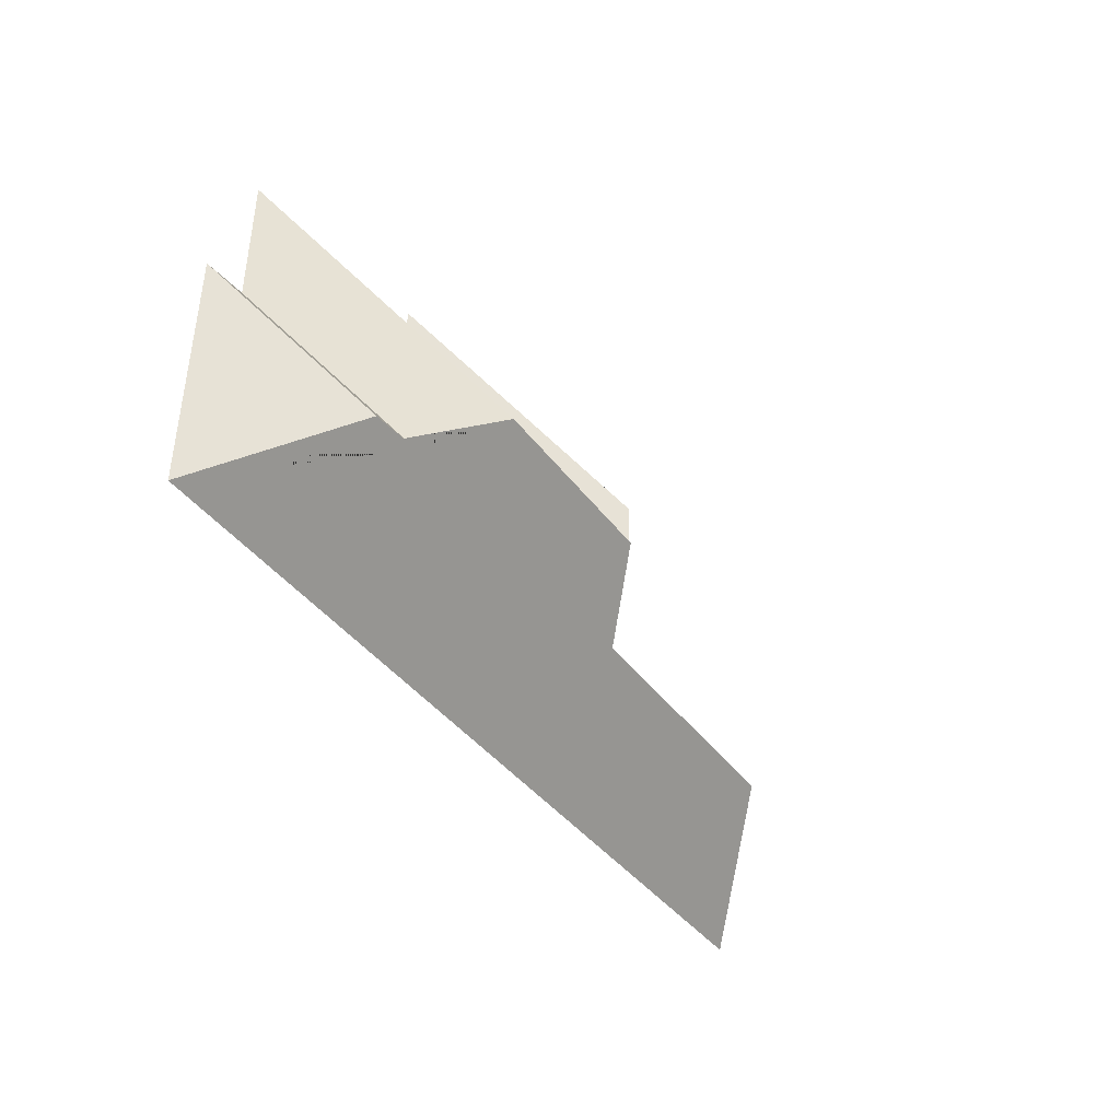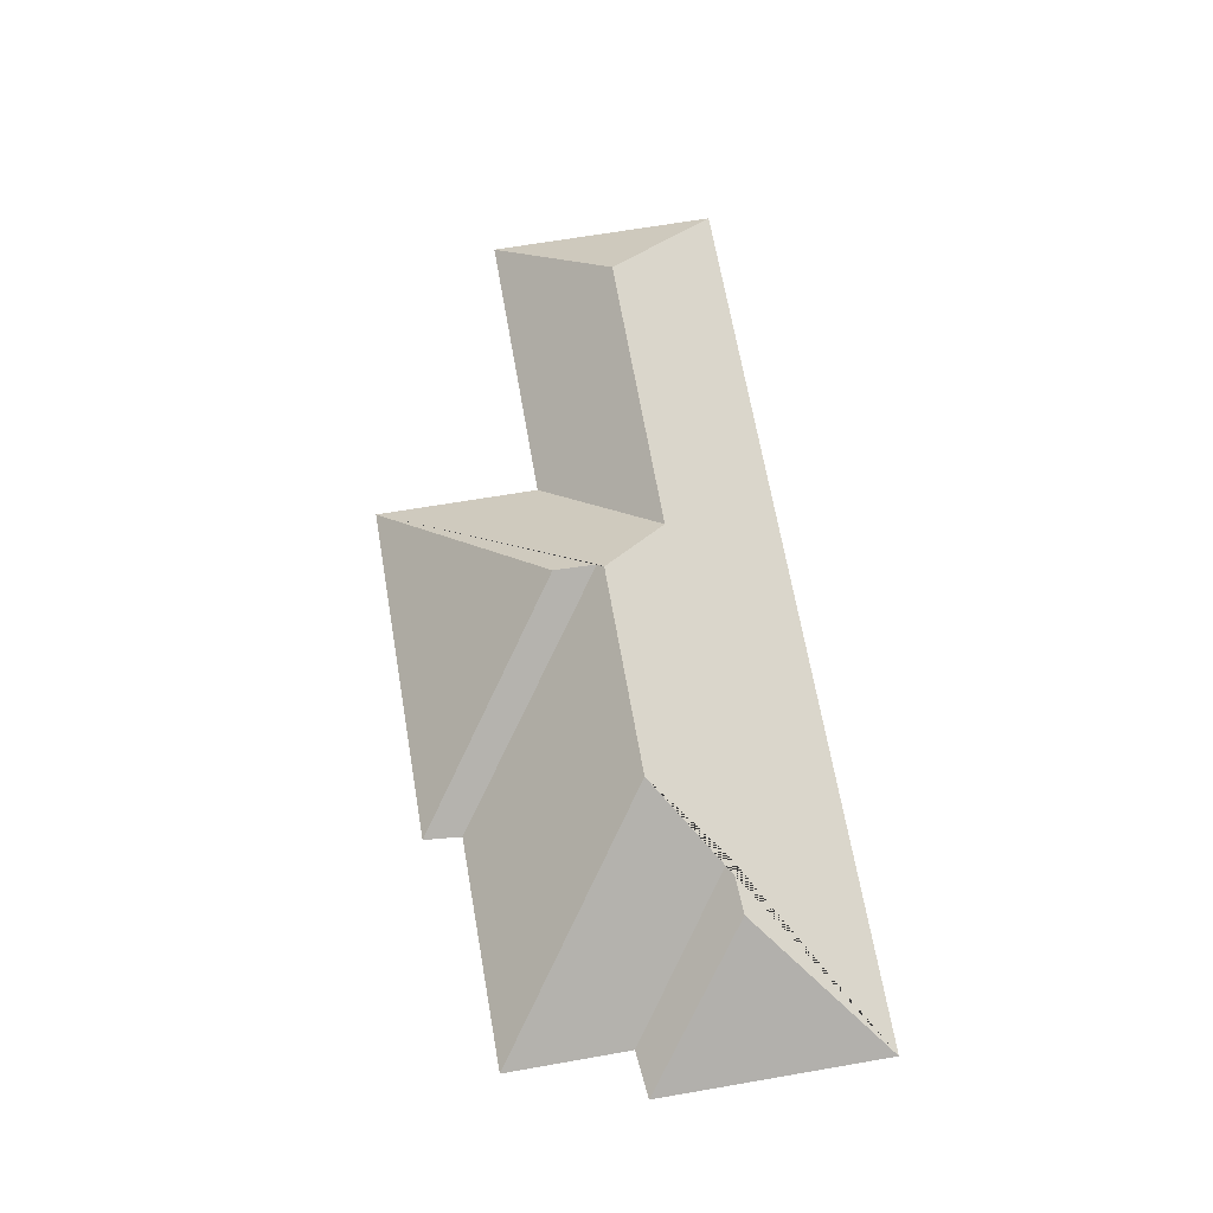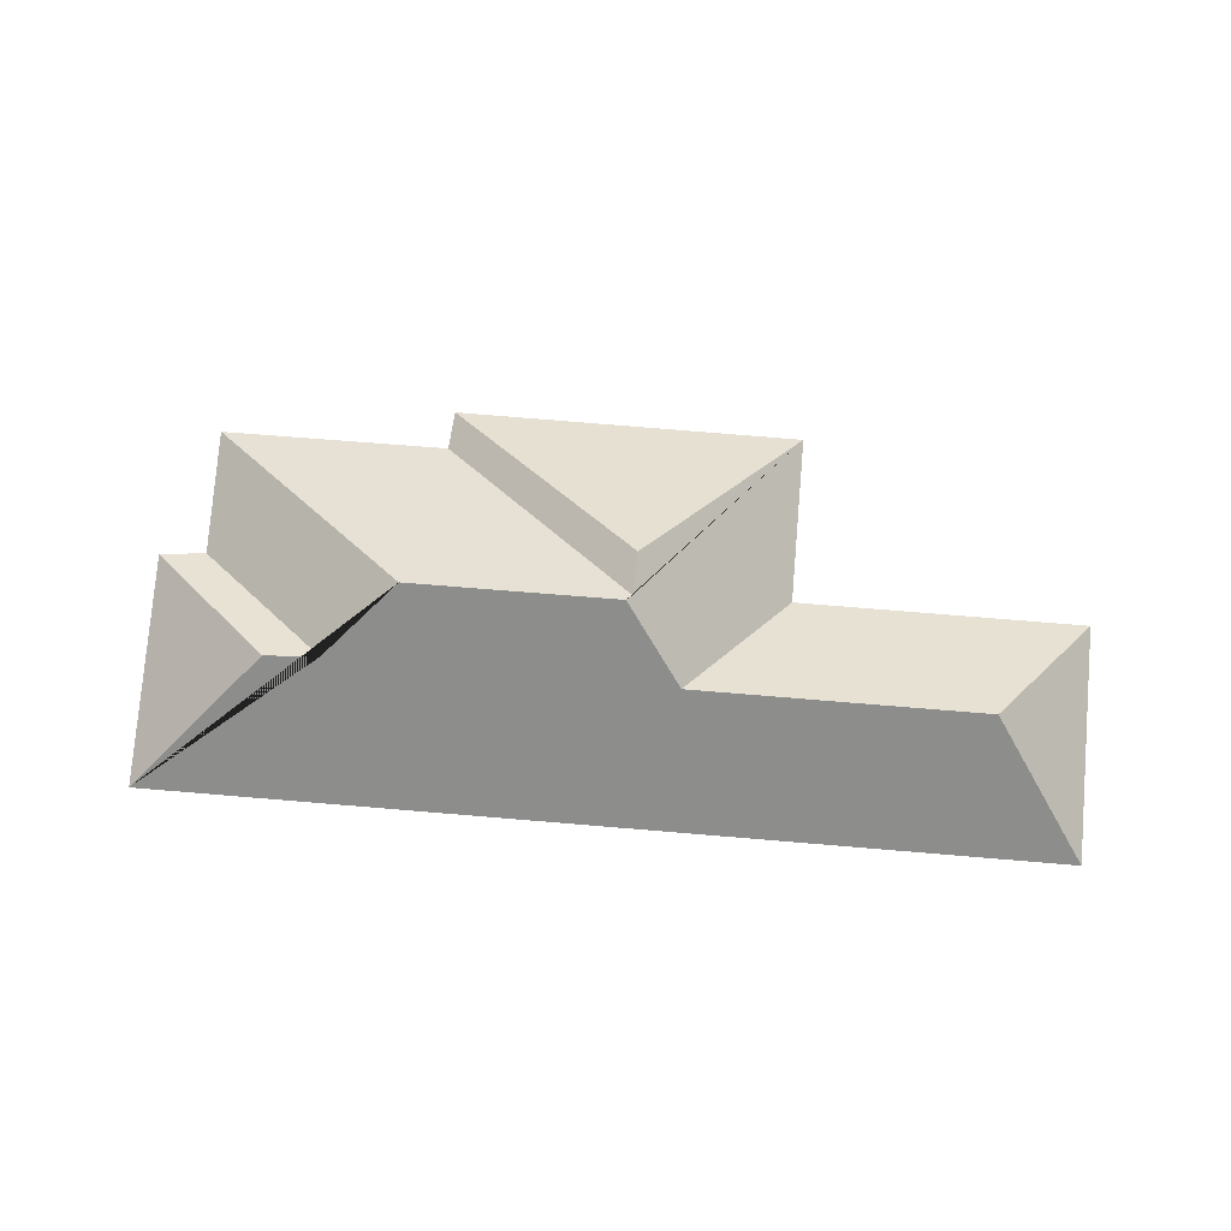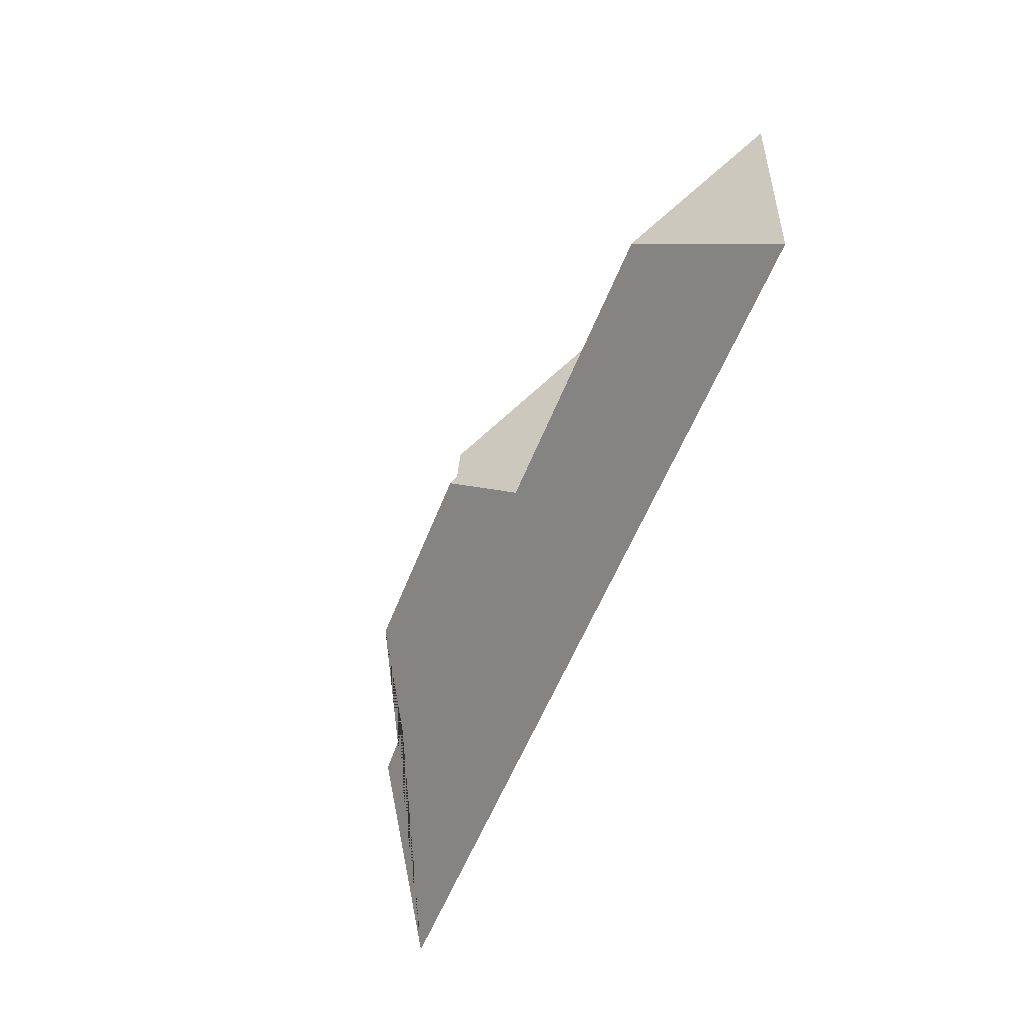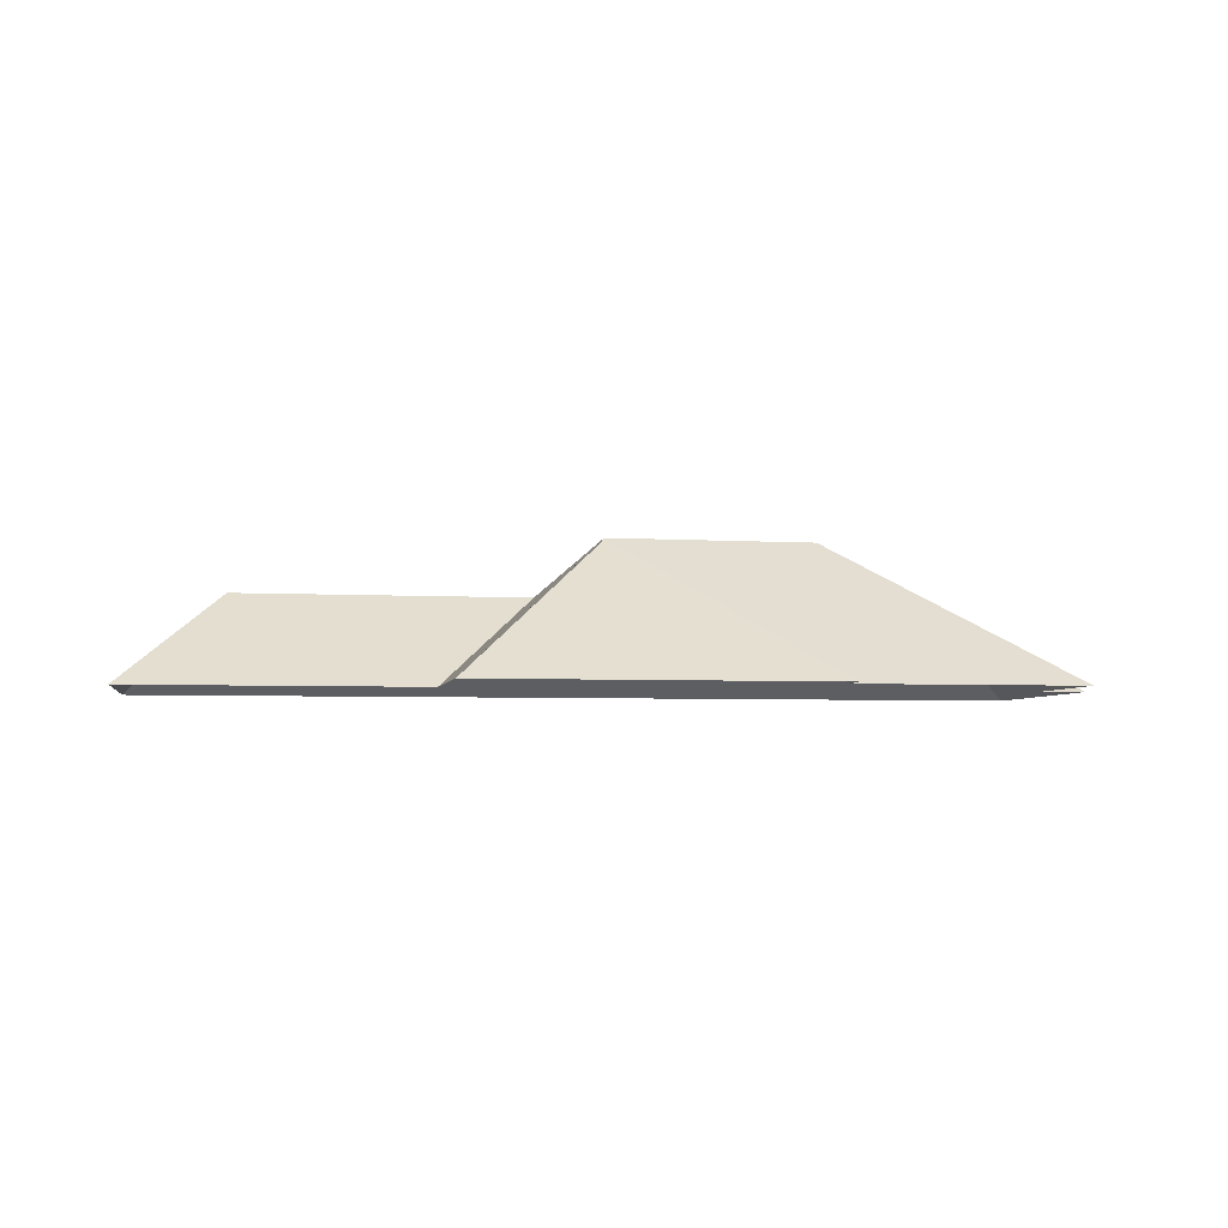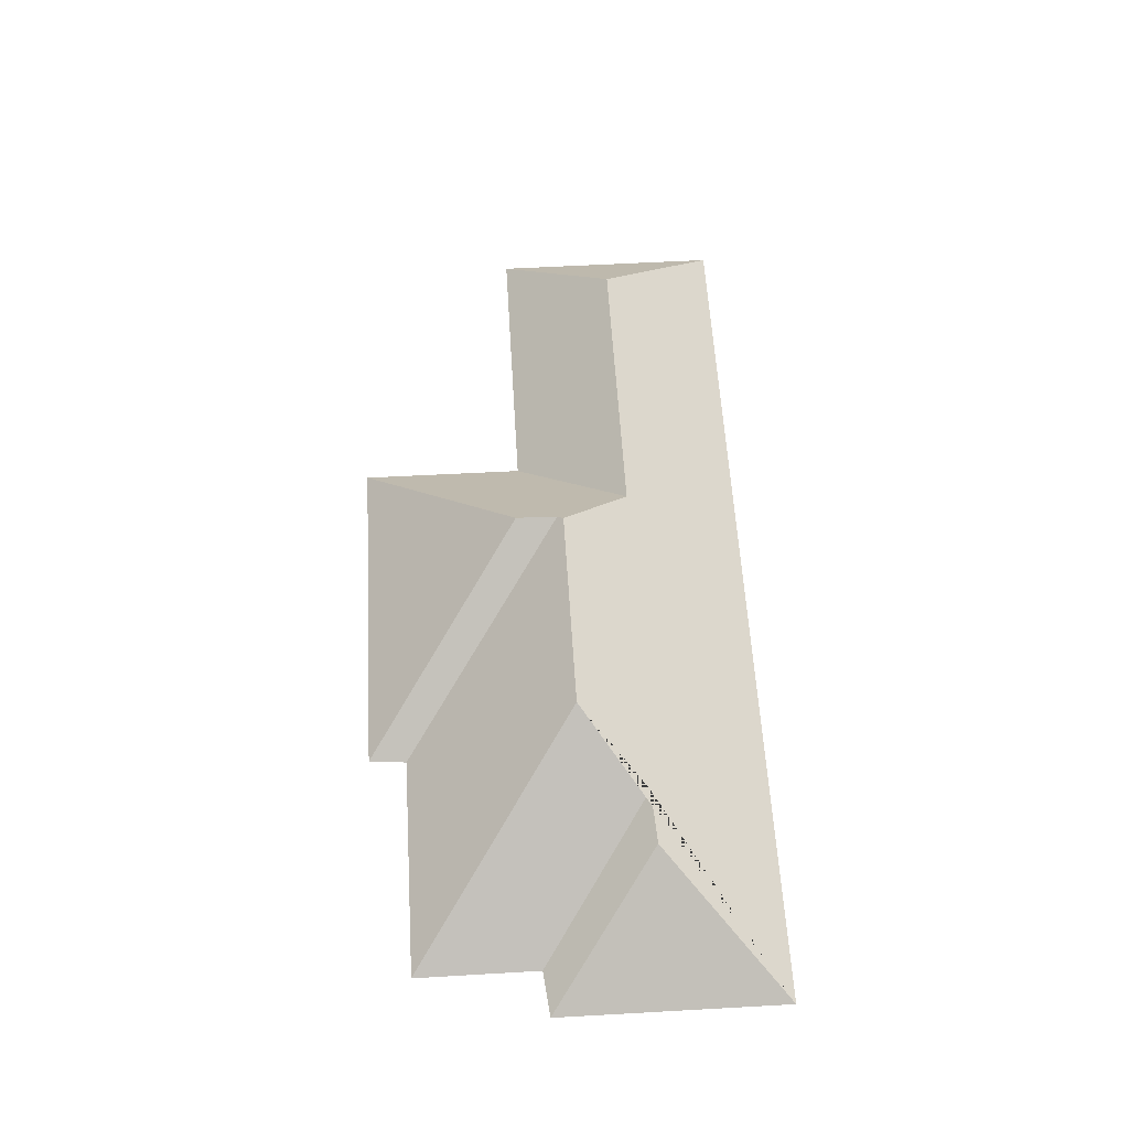
<metadata>
{"format":"obj","ext":"obj","renderer":"f3d","projection":"perspective","resolution":1024,"background":"white","views":[{"elev":-33.6,"azim":121.0,"up":"+Z"},{"elev":66.7,"azim":77.0,"up":"+Y"},{"elev":78.4,"azim":-178.5,"up":"+Y"},{"elev":-58.8,"azim":-111.1,"up":"+Z"},{"elev":-4.5,"azim":-13.2,"up":"+Y"},{"elev":57.9,"azim":83.5,"up":"+Y"}]}
</metadata>
<code>
o CG10_500_042065_0040_roof
v 28.86 75 -219.7
v 22.51 75 -106.2
v 74.63 120 -157.1
v 164.1 75 -98.54
v 159.4 75 -18.2
v 217 119.9 -149.3
v 238.2 141.9 -91.44
v 242.9 145 -114.3
v 240.1 142.6 -111.5
v 327.9 75 -8.766
v 330.5 75 -26.99
v 343.6 144.8 -108.9
v 380.1 120.8 -138.9
v 406.5 119.8 -138.8
v 440.6 75 -21.45
v 443.8 75 -81.82
v 466.4 75 -82.93
v 472.6 75 -194.9
v 28.86 0 -219.7
v 22.51 0 -106.2
v 164.1 0 -98.54
v 159.4 0 -18.2
v 327.9 0 -8.766
v 330.5 0 -26.99
v 440.6 0 -21.45
v 443.8 0 -81.82
v 466.4 0 -82.93
v 472.6 0 -194.9
f 15 12 13 16
f 16 17 14 13
f 17 18 14
f 18 14 13 12 8 6 3 1
f 15 12 8 9 11
f 9 7 10 11
f 10 7 5
f 5 7 9 8 6 4
f 6 3 2 4
f 2 3 1

</code>
